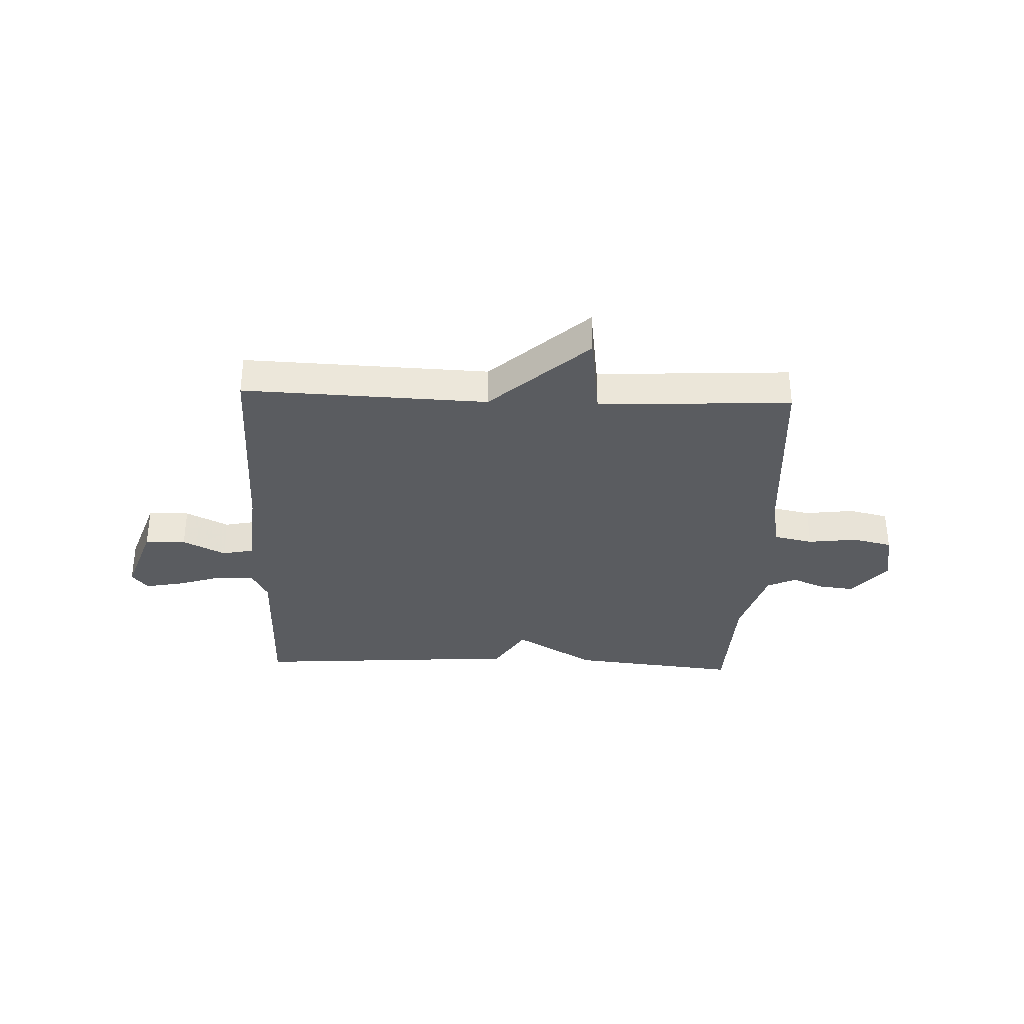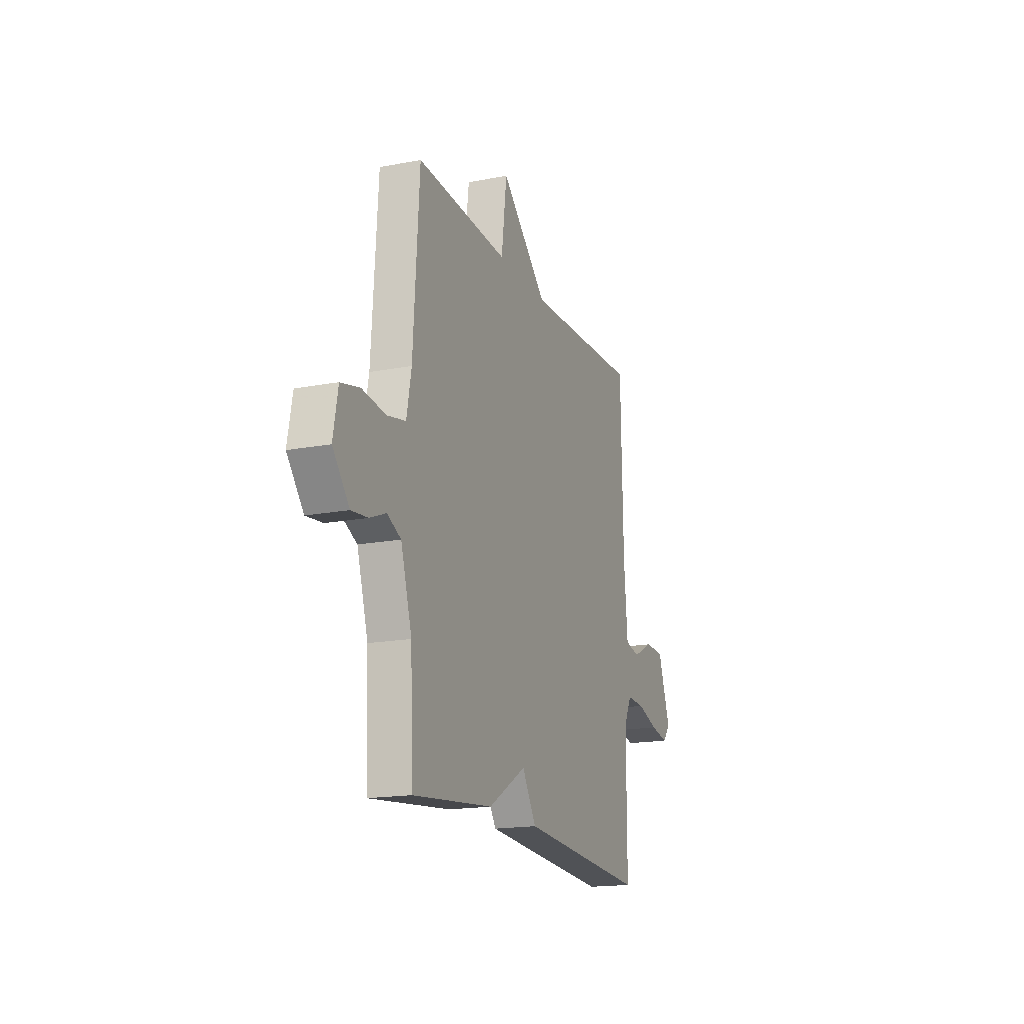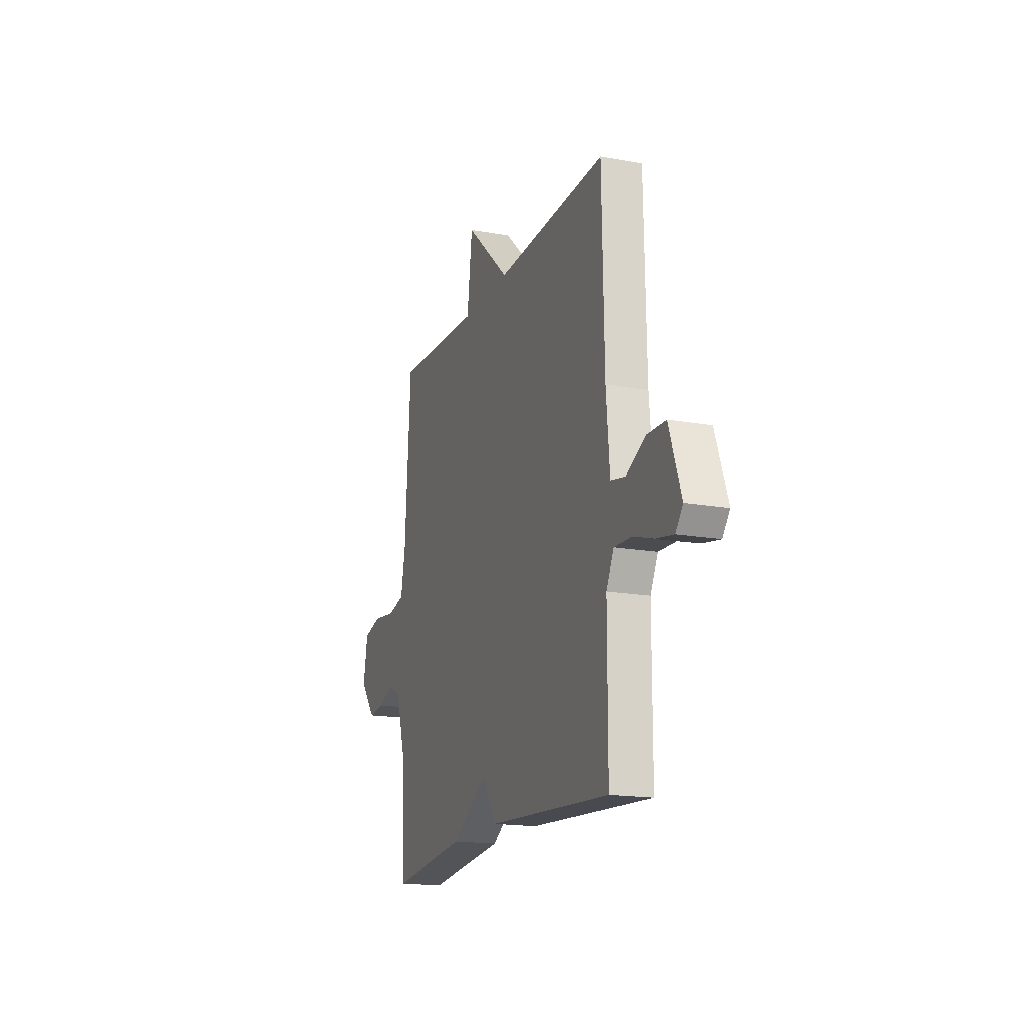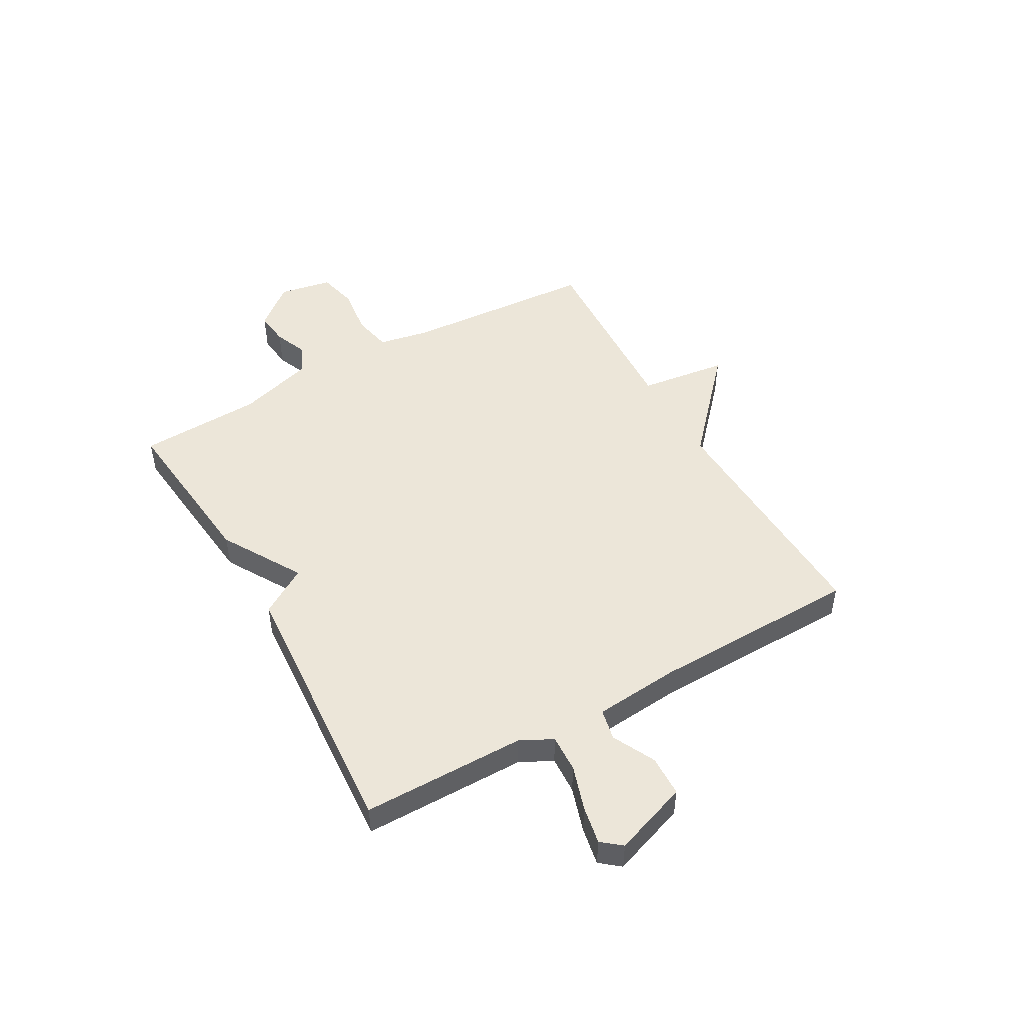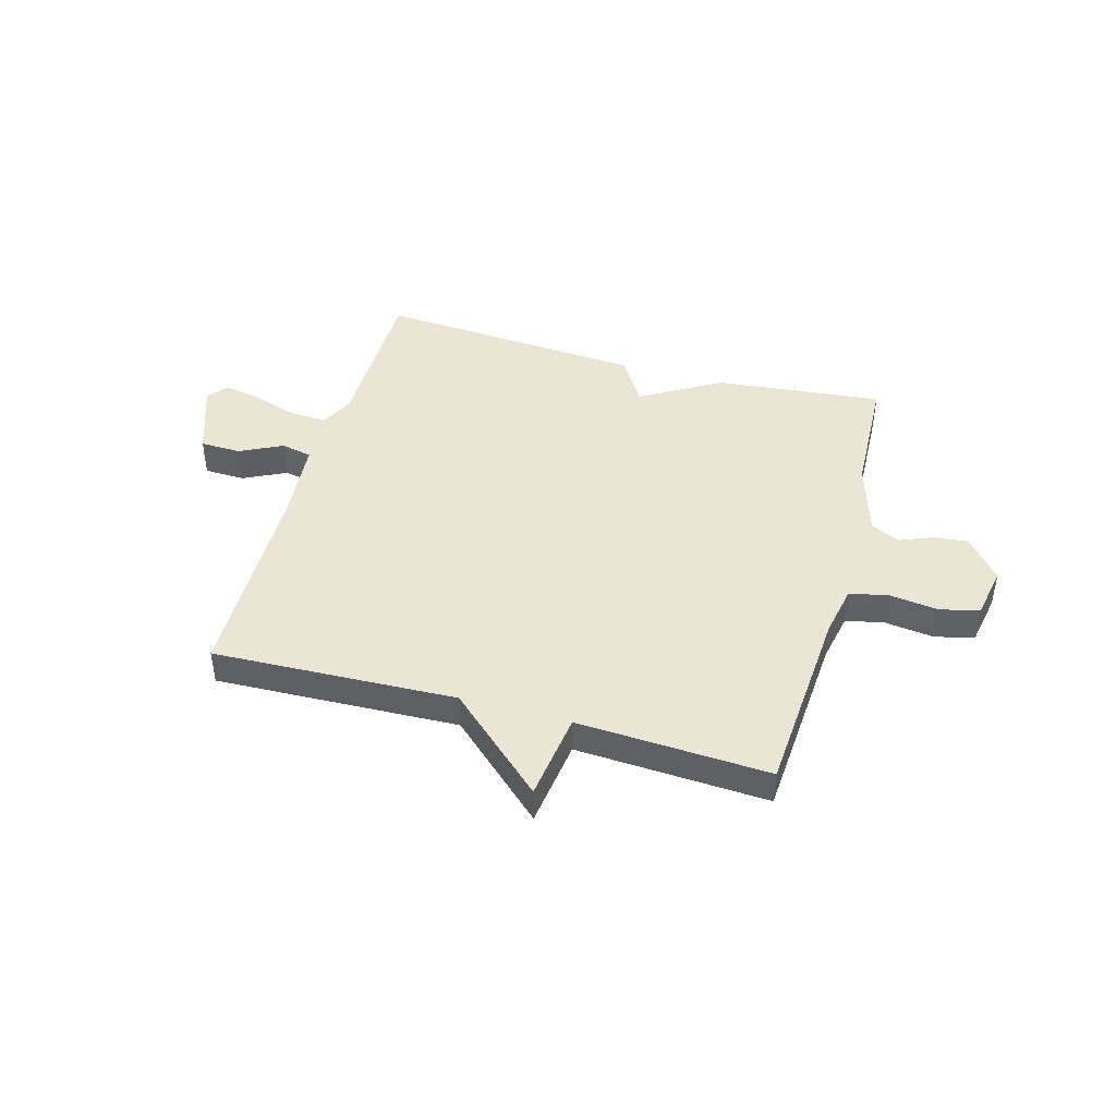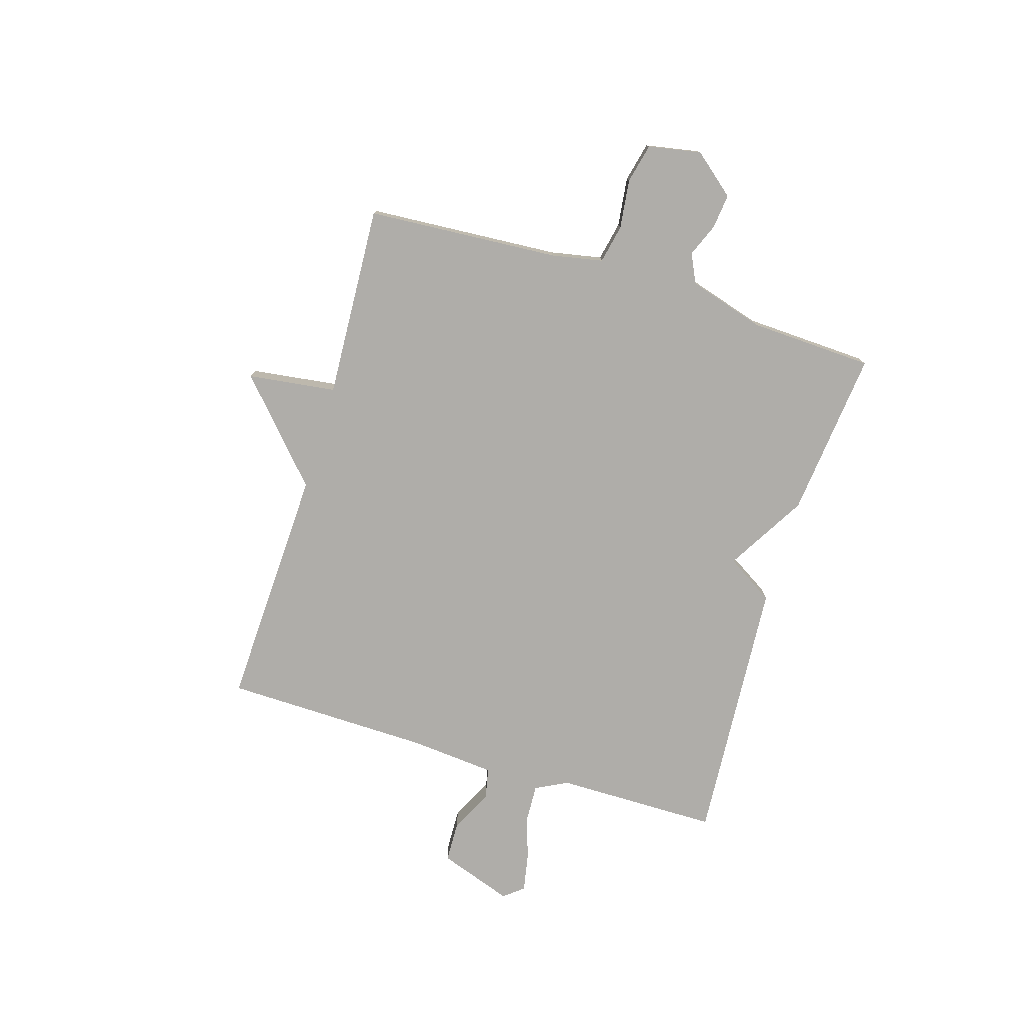
<metadata>
{"format":"obj","ext":"obj","renderer":"f3d","projection":"perspective","resolution":1024,"background":"white","views":[{"elev":-33.8,"azim":-2.1,"up":"+Y"},{"elev":-17.4,"azim":110.8,"up":"+Z"},{"elev":-17.2,"azim":-109.7,"up":"+Z"},{"elev":48.8,"azim":-119.4,"up":"+Y"},{"elev":44.1,"azim":15.8,"up":"+Y"},{"elev":-77.2,"azim":73.1,"up":"+Y"}]}
</metadata>
<code>
v 0.5 0.07 0.5
v 0.523 0.07 0.147
v 0.541 0.07 0.053
v 0.612 0.07 0.038
v 0.702 0.07 0.049
v 0.774 0.07 0.032
v 0.792 0.07 -0.065
v 0.729 0.07 -0.141
v 0.666 0.07 -0.134
v 0.605 0.07 -0.109
v 0.552 0.07 -0.134
v 0.51 0.07 -0.273
v 0.5 0.07 -0.5
v 0.192 0.07 -0.467
v 0.046 0.07 -0.38
v -0.008 0.07 -0.467
v -0.5 0.07 -0.5
v -0.501 0.07 -0.201
v -0.531 0.07 -0.142
v -0.6 0.07 -0.145
v -0.682 0.07 -0.171
v -0.751 0.07 -0.184
v -0.78 0.07 -0.148
v -0.732 0.07 -0.012
v -0.657 0.07 -0.01
v -0.579 0.07 -0.049
v -0.522 0.07 -0.037
v -0.508 0.07 0.119
v -0.5 0.07 0.5
v -0.053 0.07 0.482
v 0.126 0.07 0.644
v 0.147 0.07 0.482
v 0.5 0 0.5
v 0.523 0 0.147
v 0.541 0 0.053
v 0.612 0 0.038
v 0.702 0 0.049
v 0.774 0 0.032
v 0.792 0 -0.065
v 0.729 0 -0.141
v 0.666 0 -0.134
v 0.605 0 -0.109
v 0.552 0 -0.134
v 0.51 0 -0.273
v 0.5 0 -0.5
v 0.192 0 -0.467
v 0.046 0 -0.38
v -0.008 0 -0.467
v -0.5 0 -0.5
v -0.501 0 -0.201
v -0.531 0 -0.142
v -0.6 0 -0.145
v -0.682 0 -0.171
v -0.751 0 -0.184
v -0.78 0 -0.148
v -0.732 0 -0.012
v -0.657 0 -0.01
v -0.579 0 -0.049
v -0.522 0 -0.037
v -0.508 0 0.119
v -0.5 0 0.5
v -0.053 0 0.482
v 0.126 0 0.644
v 0.147 0 0.482
f 30 31 32
f 28 29 30
f 27 28 30 32
f 24 25 26
f 23 24 26
f 22 23 26
f 21 22 26
f 20 21 26
f 19 20 26 27
f 32 1 2
f 27 32 2
f 19 27 2
f 18 19 2
f 15 16 17 18
f 12 13 14 15
f 18 2 3
f 15 18 3
f 12 15 3
f 11 12 3
f 8 9 10
f 7 8 10
f 6 7 10
f 5 6 10
f 4 5 10
f 3 4 10 11
f 64 63 62
f 62 61 60
f 64 62 60 59
f 58 57 56
f 58 56 55
f 58 55 54
f 58 54 53
f 58 53 52
f 59 58 52 51
f 34 33 64
f 34 64 59
f 34 59 51
f 34 51 50
f 50 49 48 47
f 47 46 45 44
f 35 34 50
f 35 50 47
f 35 47 44
f 35 44 43
f 42 41 40
f 42 40 39
f 42 39 38
f 42 38 37
f 42 37 36
f 43 42 36 35
f 1 33 34 2
f 2 34 35 3
f 3 35 36 4
f 4 36 37 5
f 5 37 38 6
f 6 38 39 7
f 7 39 40 8
f 8 40 41 9
f 9 41 42 10
f 10 42 43 11
f 11 43 44 12
f 12 44 45 13
f 13 45 46 14
f 14 46 47 15
f 15 47 48 16
f 16 48 49 17
f 17 49 50 18
f 18 50 51 19
f 19 51 52 20
f 20 52 53 21
f 21 53 54 22
f 22 54 55 23
f 23 55 56 24
f 24 56 57 25
f 25 57 58 26
f 26 58 59 27
f 27 59 60 28
f 28 60 61 29
f 29 61 62 30
f 30 62 63 31
f 31 63 64 32
f 32 64 33 1

</code>
